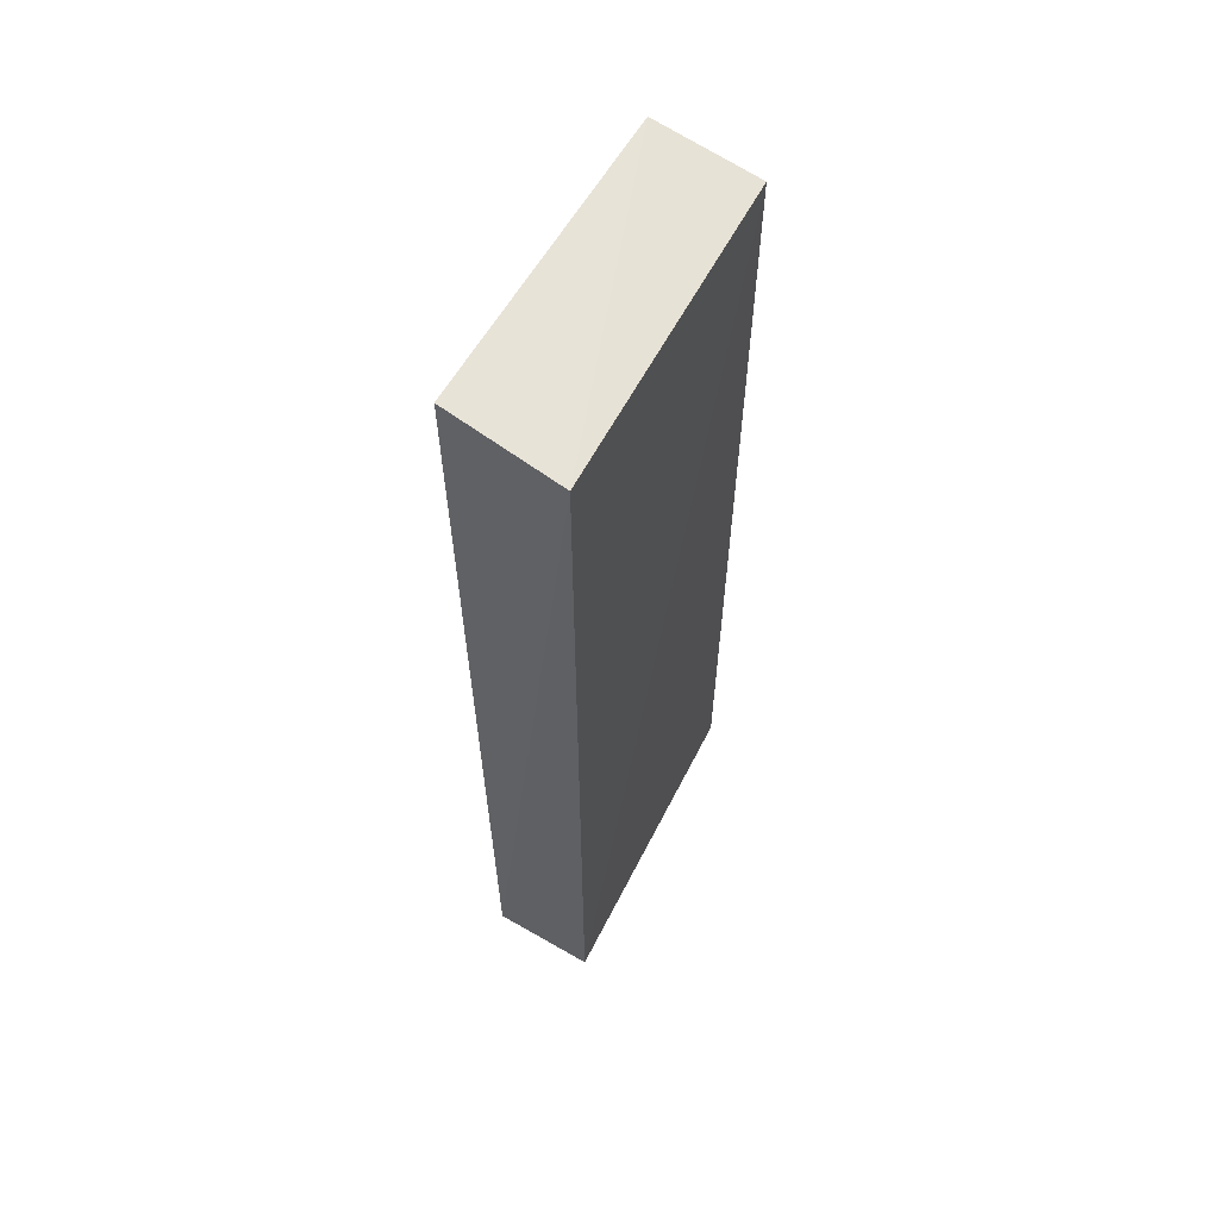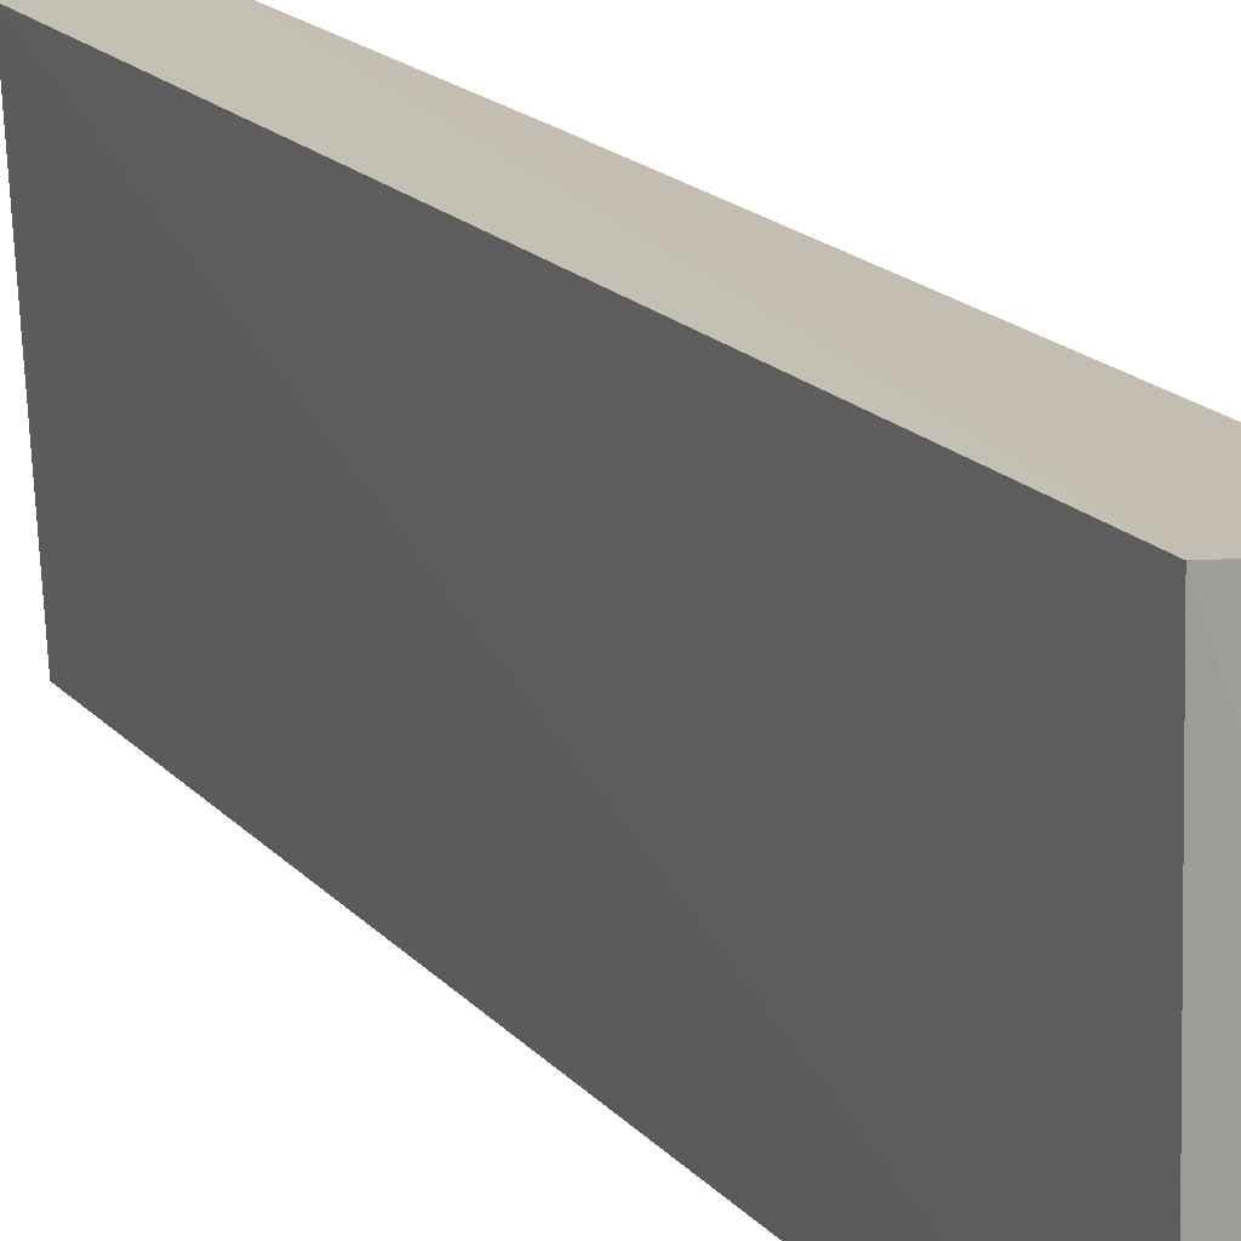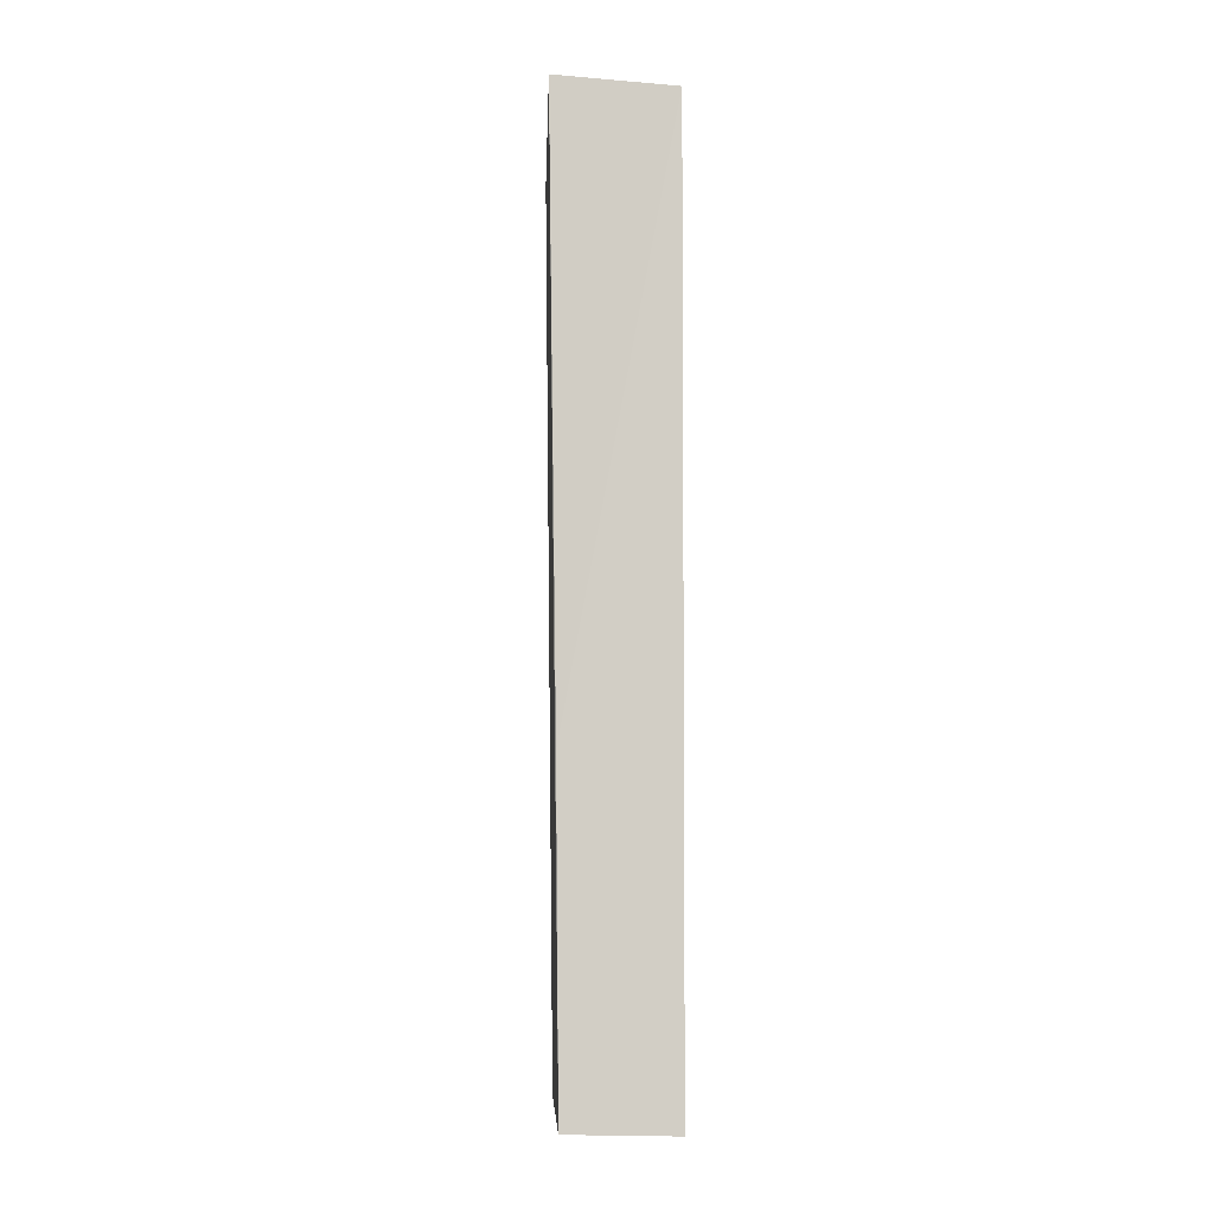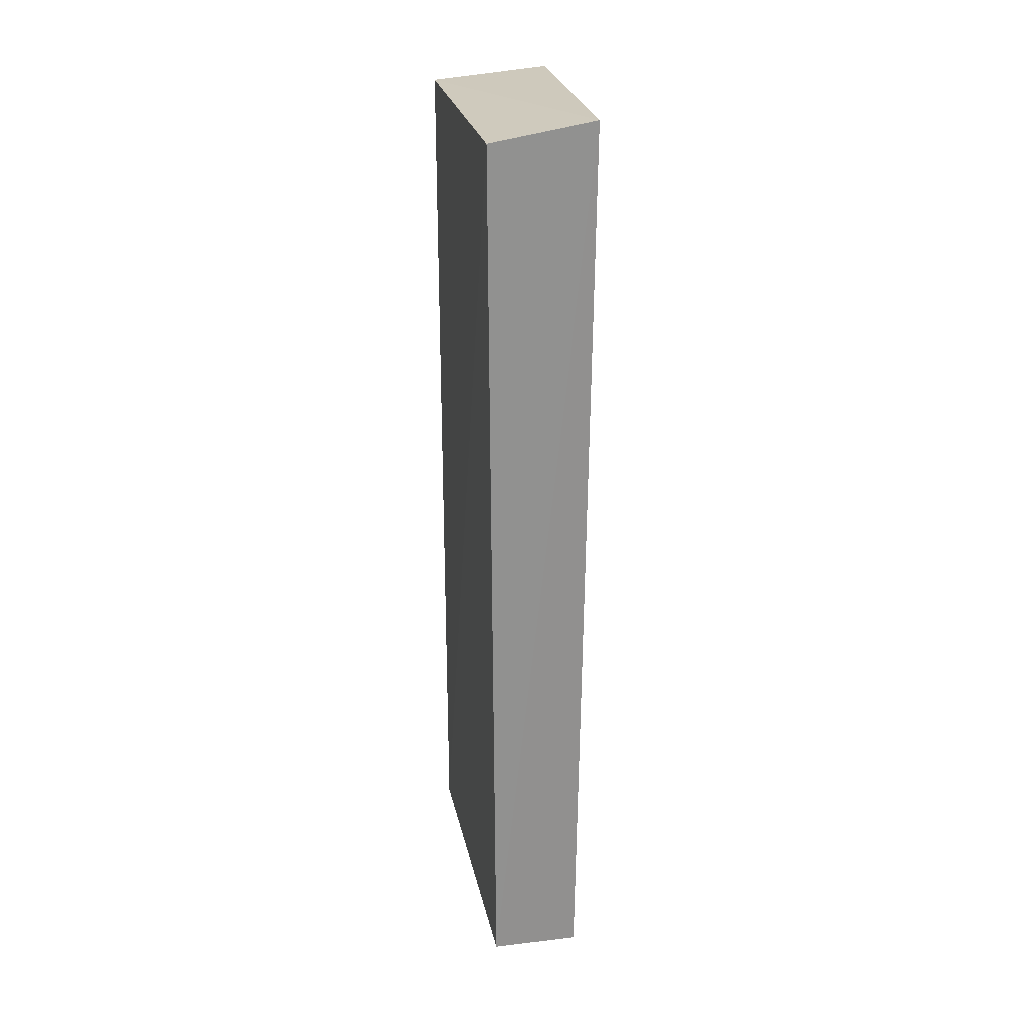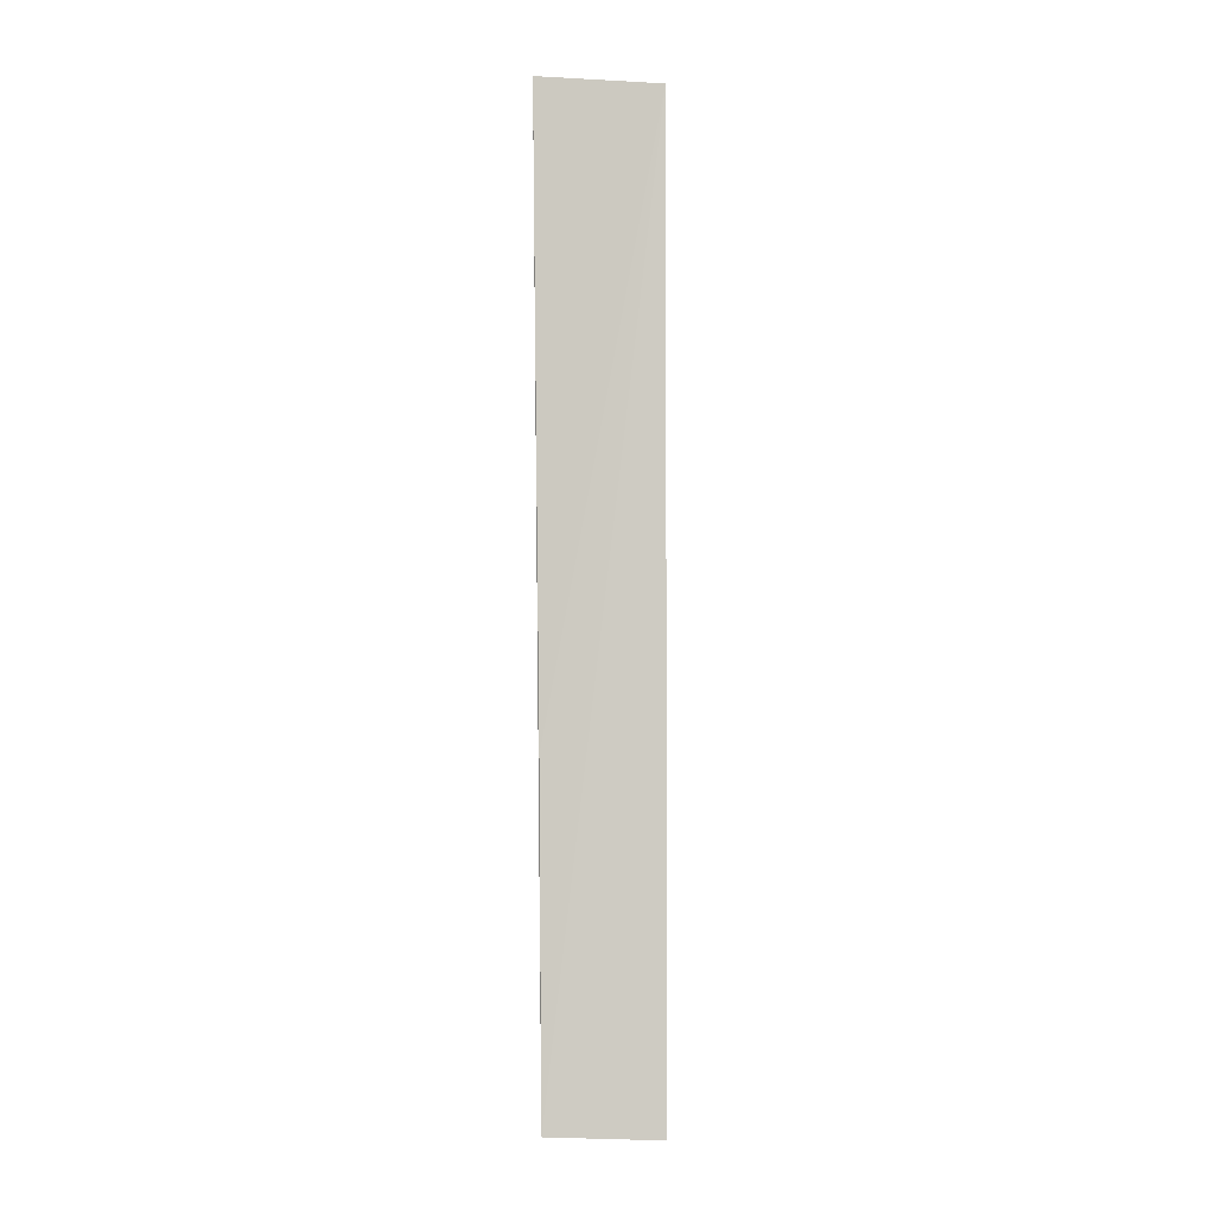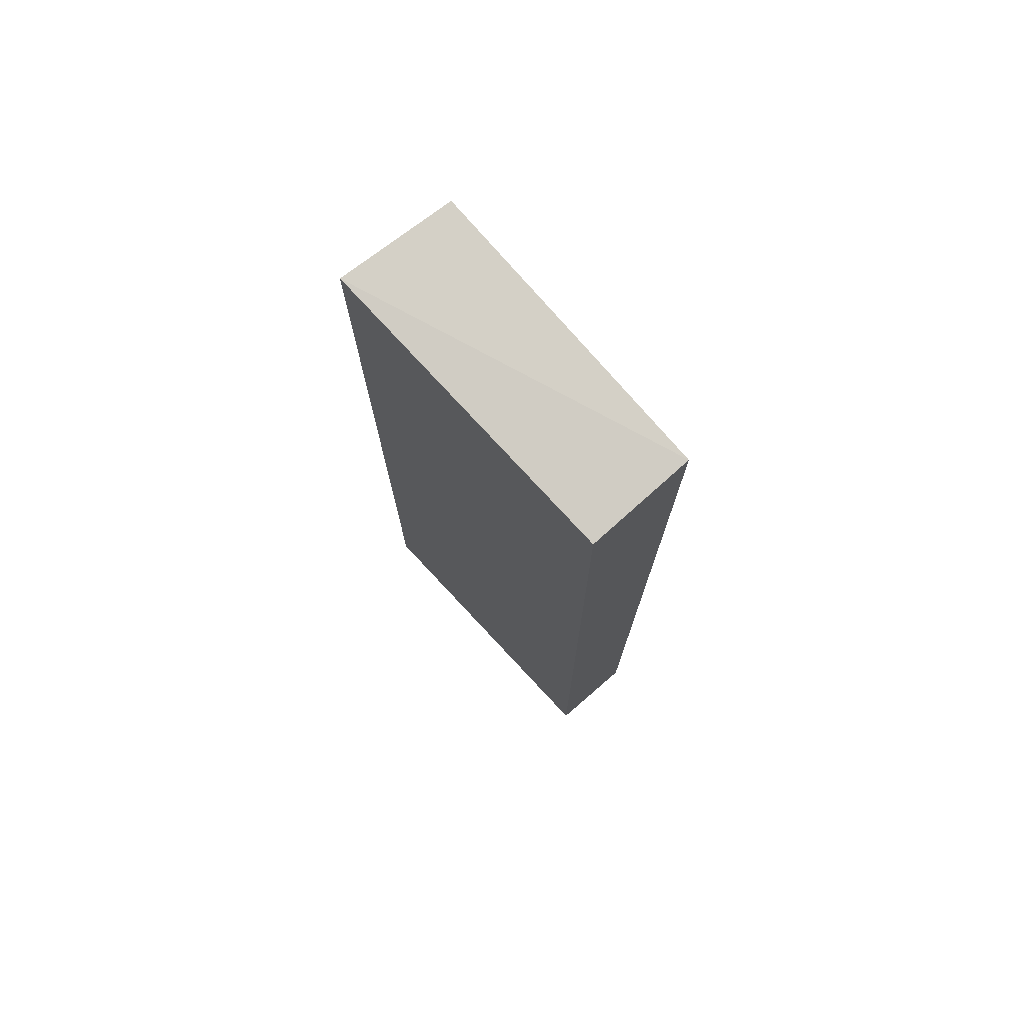
<metadata>
{"format":"obj","ext":"obj","renderer":"f3d","projection":"perspective","resolution":1024,"background":"white","views":[{"elev":58.9,"azim":-150.9,"up":"+Z"},{"elev":19.1,"azim":-29.1,"up":"+Y"},{"elev":-7.7,"azim":177.3,"up":"+Z"},{"elev":24.6,"azim":-8.9,"up":"+Z"},{"elev":-6.6,"azim":-177.2,"up":"+Z"},{"elev":74.1,"azim":-40.4,"up":"+Z"}]}
</metadata>
<code>
v 0.04802 0.1311 0.1114
v 0.04787 0.1136 0.1118
v 0.04729 0.1136 0.05999
v 0.04152 0.1315 0.05989
v 0.04143 0.1318 0.1107
v 0.04739 0.1314 0.05999
v 0.04199 0.1136 0.1108
v 0.0423 0.1135 0.05988
v 0.04755 0.1314 0.07782
f 1 2 3
f 5 2 1
f 6 1 3
f 6 4 5
f 7 2 5
f 7 5 4
f 8 6 3
f 8 4 6
f 8 7 4
f 8 3 2
f 8 2 7
f 9 6 5
f 9 5 1
f 9 1 6

</code>
